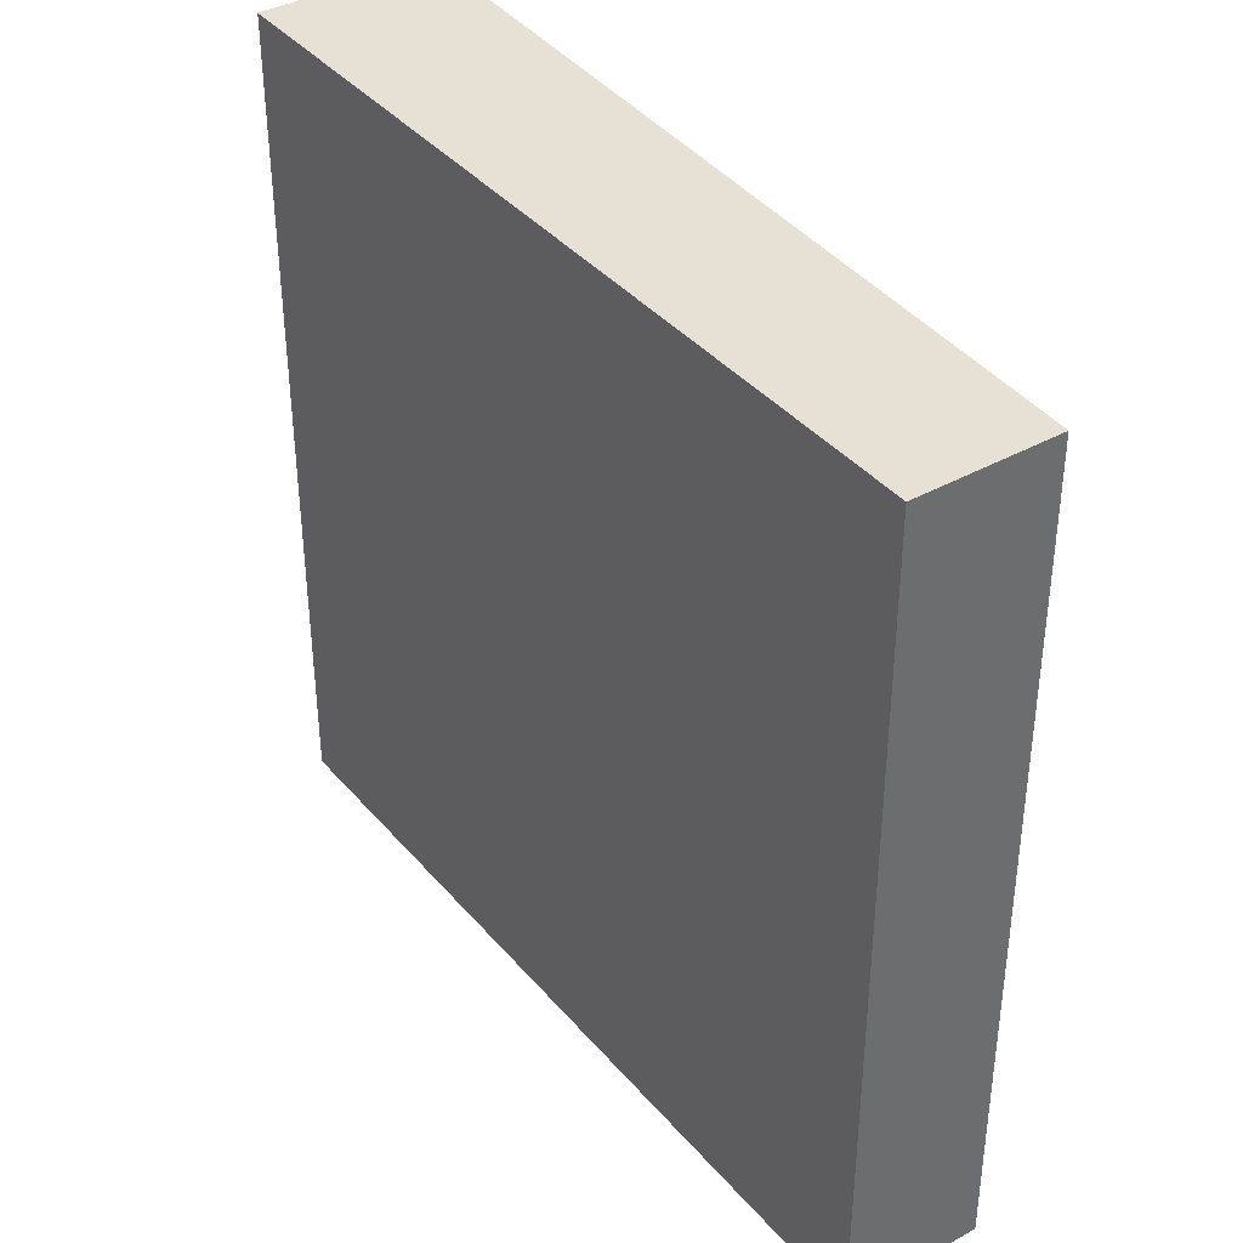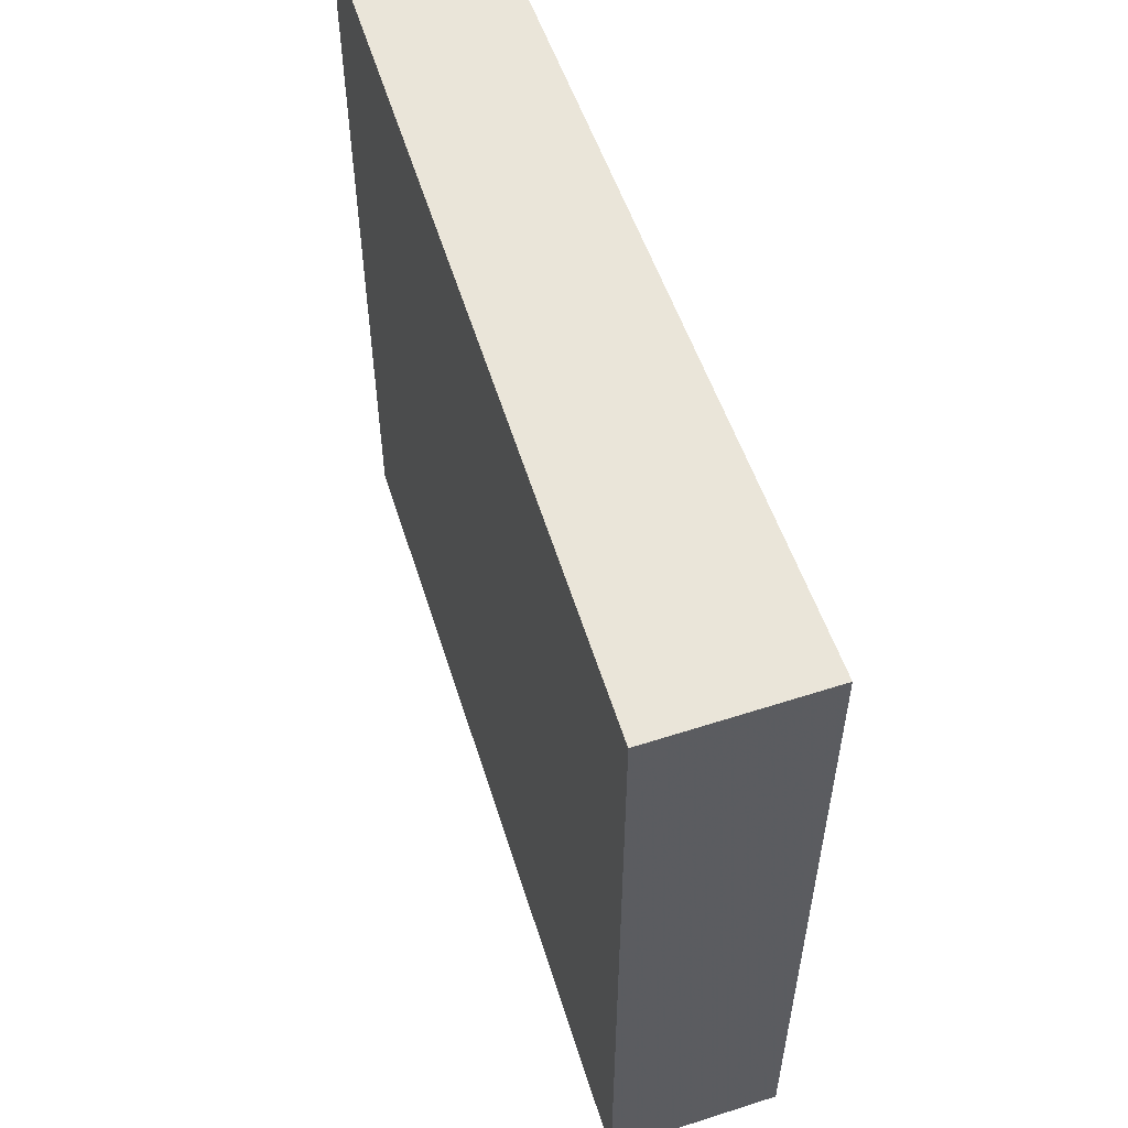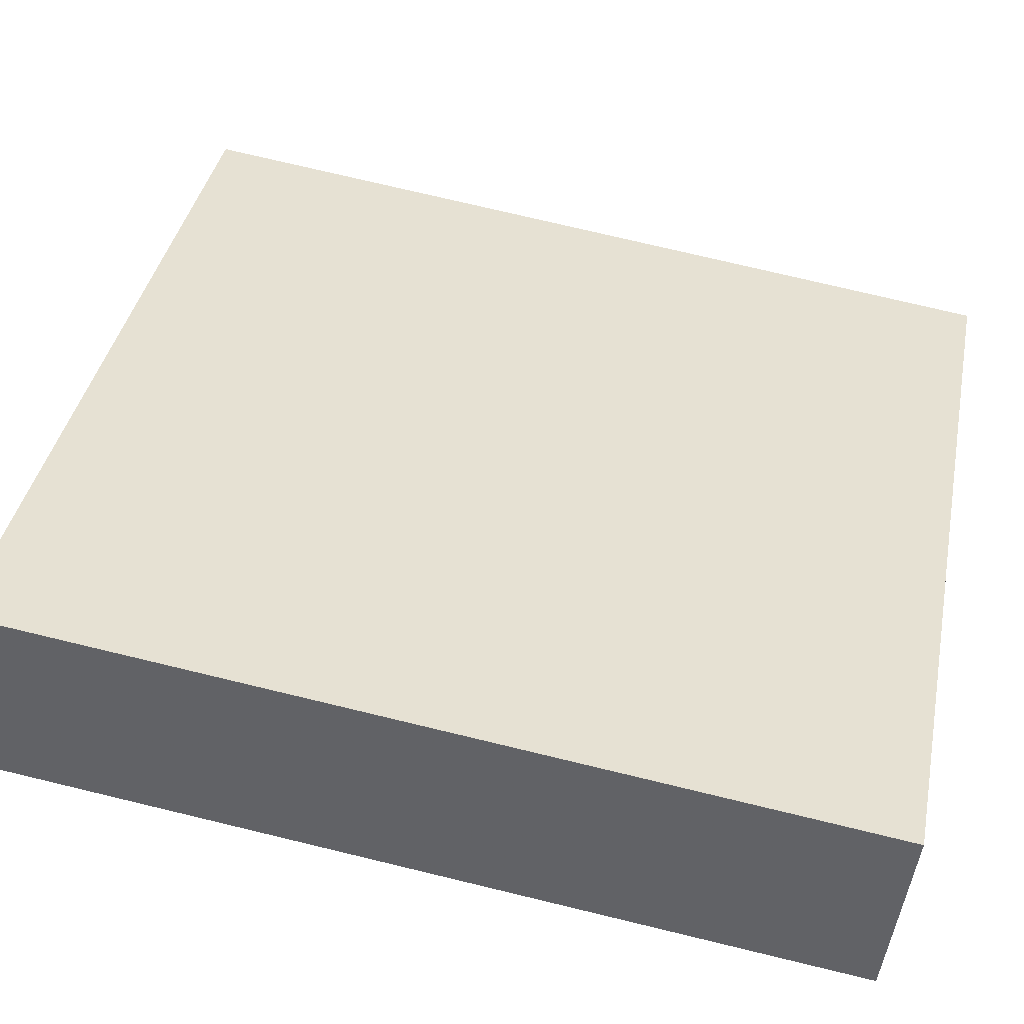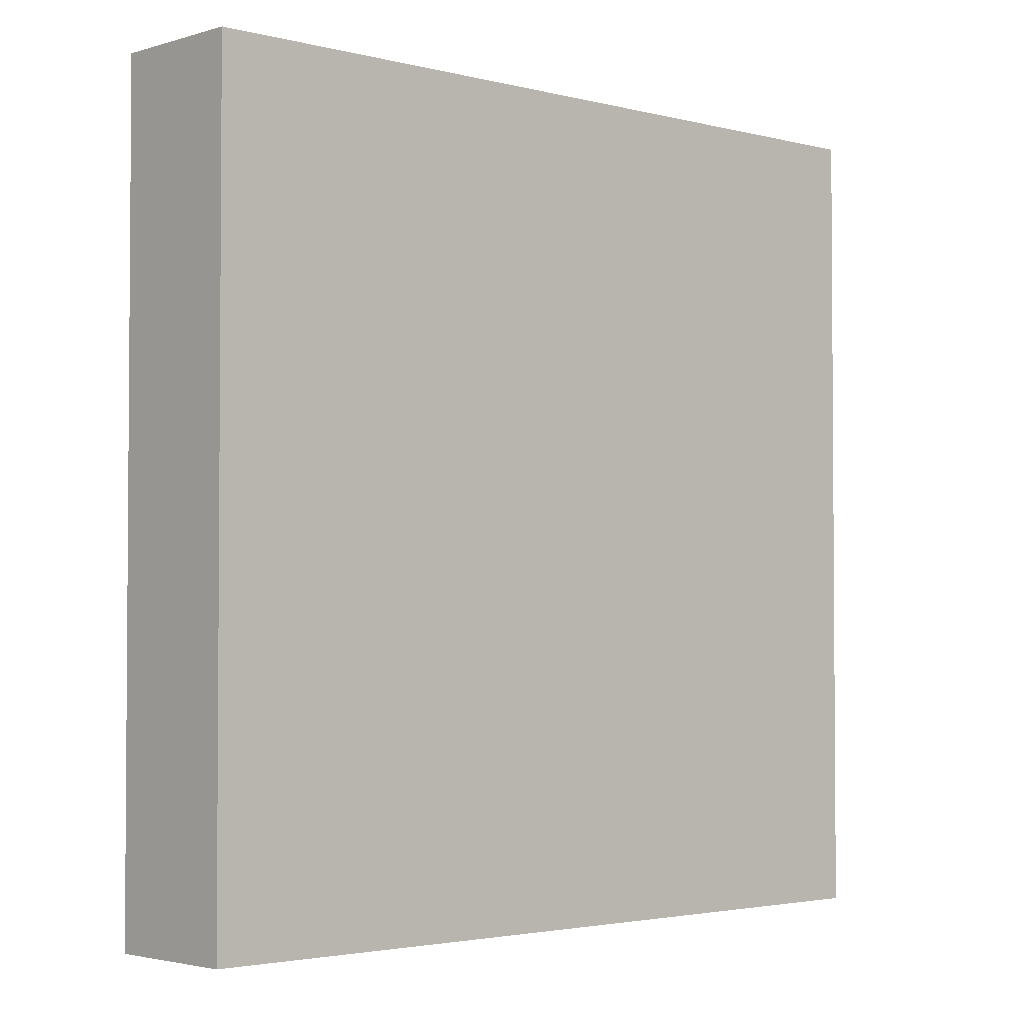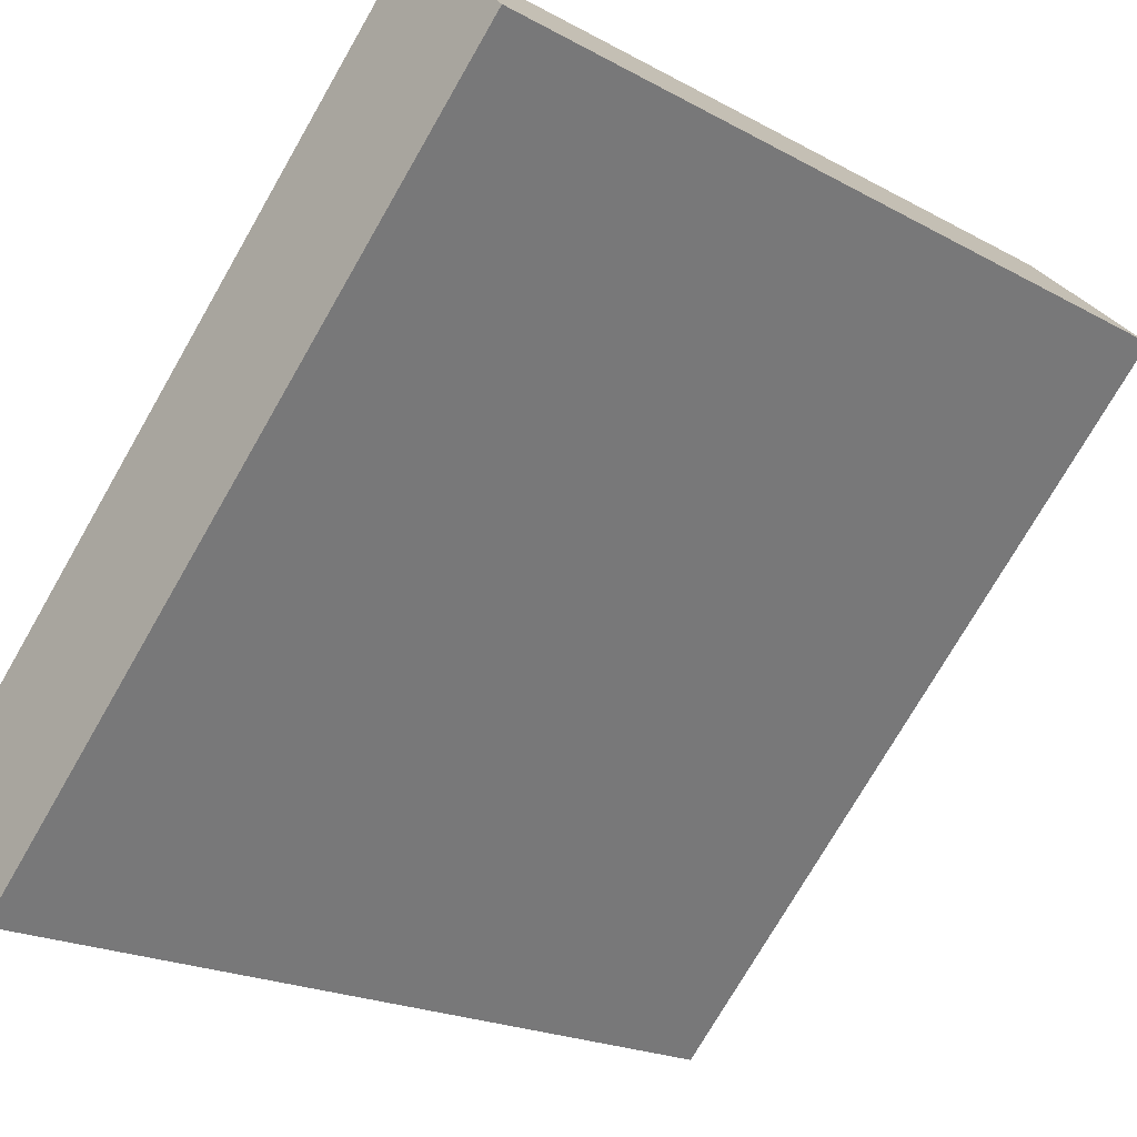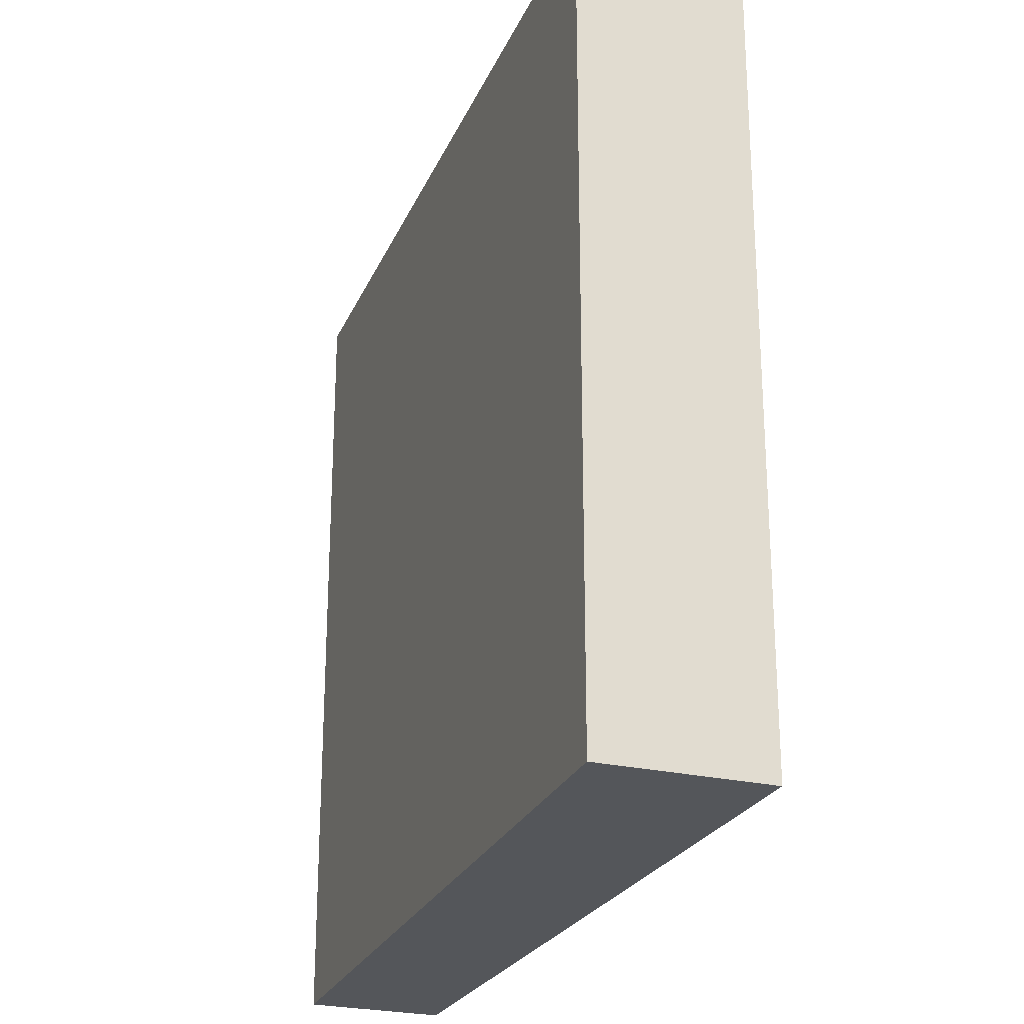
<metadata>
{"format":"obj","ext":"obj","renderer":"f3d","projection":"perspective","resolution":1024,"background":"white","views":[{"elev":39.2,"azim":-88.0,"up":"+Z"},{"elev":58.0,"azim":108.2,"up":"+Z"},{"elev":75.2,"azim":103.5,"up":"+Y"},{"elev":-2.7,"azim":-6.7,"up":"+Z"},{"elev":-75.2,"azim":-30.0,"up":"+Y"},{"elev":-25.4,"azim":106.3,"up":"+Z"}]}
</metadata>
<code>
v 8.852 56.09 -3.698
v 8.852 56.09 3.698
v 9.597 55.09 -3.698
v 9.597 55.09 3.698
v 14.69 60.63 -3.698
v 14.69 60.63 3.698
v 15.61 59.4 -3.698
v 15.61 59.4 3.698
f 1 3 4
f 4 2 1
f 5 6 8
f 8 7 5
f 1 2 6
f 6 5 1
f 3 7 8
f 8 4 3
f 1 5 7
f 7 3 1
f 2 4 8
f 8 6 2

</code>
